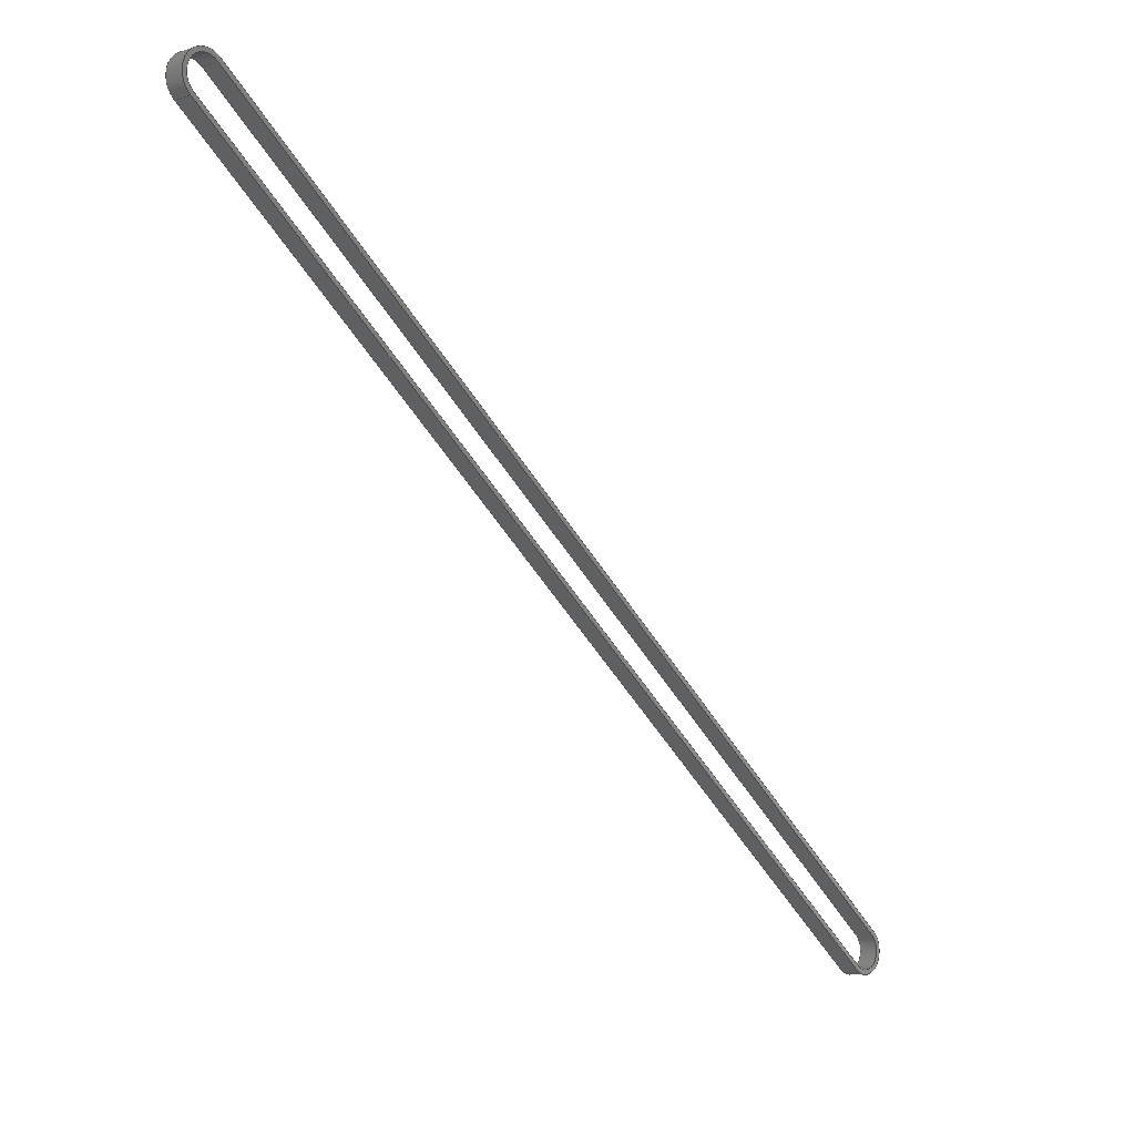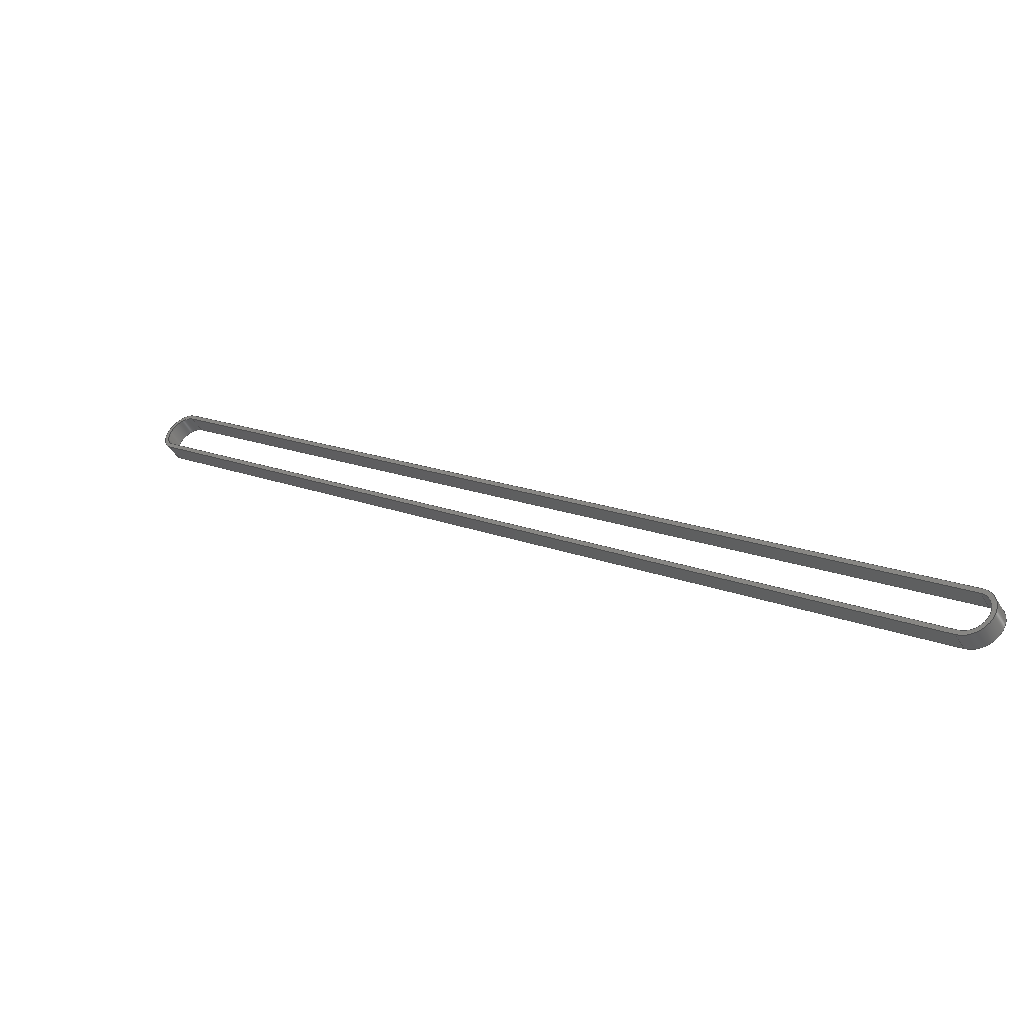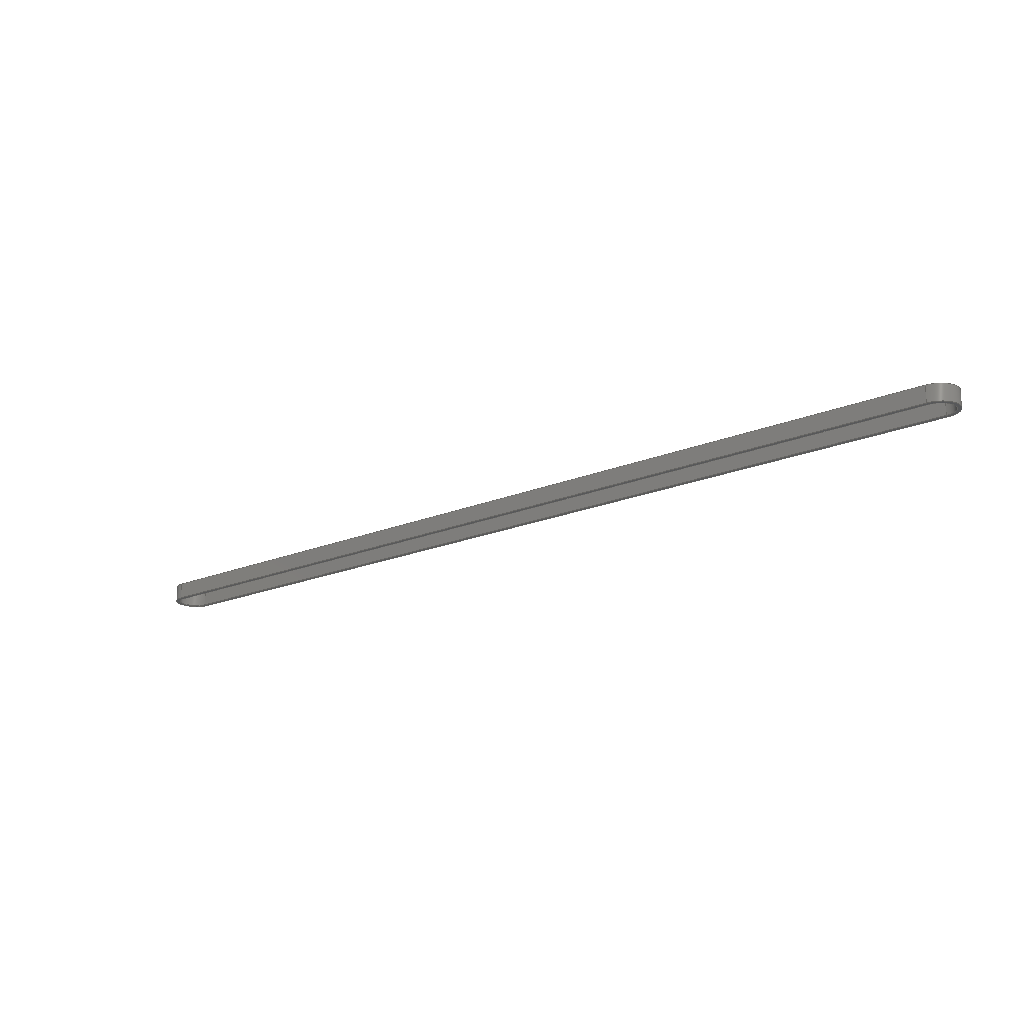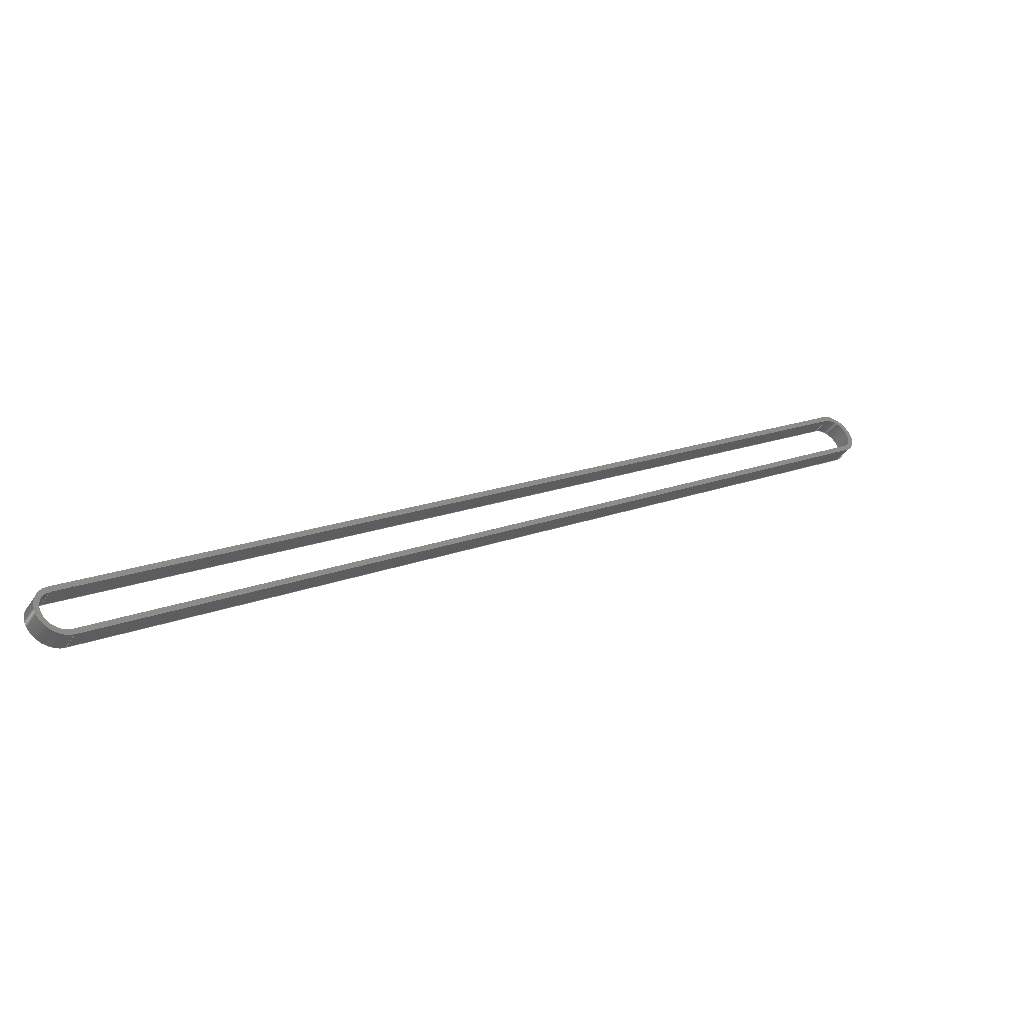
<metadata>
{"format":"step","ext":"stp","renderer":"f3d","projection":"perspective","resolution":1024,"background":"white","views":[{"elev":-7.4,"azim":132.0,"up":"+Y"},{"elev":-45.8,"azim":-150.5,"up":"+Y"},{"elev":-18.8,"azim":77.5,"up":"+Z"},{"elev":-44.9,"azim":-31.2,"up":"+Y"}]}
</metadata>
<code>
ISO-10303-21;
DATA;
#1=MECHANICAL_DESIGN_GEOMETRIC_PRESENTATION_REPRESENTATION('',(#168,#167,
#171,#169,#170),#310);
#2=SHAPE_REPRESENTATION_RELATIONSHIP('SRR','None',#319,#3);
#3=ADVANCED_BREP_SHAPE_REPRESENTATION('',(#4),#309);
#4=MANIFOLD_SOLID_BREP('\X2\inf\X0\ \X2\0442
0435043B043E\X0\1',#182);
#5=FACE_BOUND('',#38,.T.);
#6=FACE_BOUND('',#40,.T.);
#7=CIRCLE('',#186,6);
#8=CIRCLE('',#187,6);
#9=CIRCLE('',#190,6);
#10=CIRCLE('',#191,6);
#11=CIRCLE('',#194,7.4);
#12=CIRCLE('',#195,7.4);
#13=CIRCLE('',#198,7.4);
#14=CIRCLE('',#199,7.4);
#15=CYLINDRICAL_SURFACE('',#185,6);
#16=CYLINDRICAL_SURFACE('',#189,6);
#17=CYLINDRICAL_SURFACE('',#193,7.4);
#18=CYLINDRICAL_SURFACE('',#197,7.4);
#19=FACE_OUTER_BOUND('',#29,.T.);
#20=FACE_OUTER_BOUND('',#30,.T.);
#21=FACE_OUTER_BOUND('',#31,.T.);
#22=FACE_OUTER_BOUND('',#32,.T.);
#23=FACE_OUTER_BOUND('',#33,.T.);
#24=FACE_OUTER_BOUND('',#34,.T.);
#25=FACE_OUTER_BOUND('',#35,.T.);
#26=FACE_OUTER_BOUND('',#36,.T.);
#27=FACE_OUTER_BOUND('',#37,.T.);
#28=FACE_OUTER_BOUND('',#39,.T.);
#29=EDGE_LOOP('',(#113,#114,#115,#116));
#30=EDGE_LOOP('',(#117,#118,#119,#120));
#31=EDGE_LOOP('',(#121,#122,#123,#124));
#32=EDGE_LOOP('',(#125,#126,#127,#128));
#33=EDGE_LOOP('',(#129,#130,#131,#132));
#34=EDGE_LOOP('',(#133,#134,#135,#136));
#35=EDGE_LOOP('',(#137,#138,#139,#140));
#36=EDGE_LOOP('',(#141,#142,#143,#144));
#37=EDGE_LOOP('',(#145,#146,#147,#148));
#38=EDGE_LOOP('',(#149,#150,#151,#152));
#39=EDGE_LOOP('',(#153,#154,#155,#156));
#40=EDGE_LOOP('',(#157,#158,#159,#160));
#41=LINE('',#260,#57);
#42=LINE('',#262,#58);
#43=LINE('',#264,#59);
#44=LINE('',#265,#60);
#45=LINE('',#270,#61);
#46=LINE('',#274,#62);
#47=LINE('',#276,#63);
#48=LINE('',#277,#64);
#49=LINE('',#284,#65);
#50=LINE('',#286,#66);
#51=LINE('',#288,#67);
#52=LINE('',#289,#68);
#53=LINE('',#295,#69);
#54=LINE('',#298,#70);
#55=LINE('',#300,#71);
#56=LINE('',#301,#72);
#57=VECTOR('',#206,10);
#58=VECTOR('',#207,10);
#59=VECTOR('',#208,10);
#60=VECTOR('',#209,10);
#61=VECTOR('',#214,10);
#62=VECTOR('',#219,10);
#63=VECTOR('',#220,10);
#64=VECTOR('',#221,10);
#65=VECTOR('',#230,10);
#66=VECTOR('',#231,10);
#67=VECTOR('',#232,10);
#68=VECTOR('',#233,10);
#69=VECTOR('',#240,10);
#70=VECTOR('',#243,10);
#71=VECTOR('',#244,10);
#72=VECTOR('',#245,10);
#73=VERTEX_POINT('',#258);
#74=VERTEX_POINT('',#259);
#75=VERTEX_POINT('',#261);
#76=VERTEX_POINT('',#263);
#77=VERTEX_POINT('',#267);
#78=VERTEX_POINT('',#269);
#79=VERTEX_POINT('',#273);
#80=VERTEX_POINT('',#275);
#81=VERTEX_POINT('',#282);
#82=VERTEX_POINT('',#283);
#83=VERTEX_POINT('',#285);
#84=VERTEX_POINT('',#287);
#85=VERTEX_POINT('',#291);
#86=VERTEX_POINT('',#293);
#87=VERTEX_POINT('',#297);
#88=VERTEX_POINT('',#299);
#89=EDGE_CURVE('',#73,#74,#41,.T.);
#90=EDGE_CURVE('',#73,#75,#42,.T.);
#91=EDGE_CURVE('',#76,#75,#43,.T.);
#92=EDGE_CURVE('',#74,#76,#44,.T.);
#93=EDGE_CURVE('',#77,#73,#7,.T.);
#94=EDGE_CURVE('',#77,#78,#45,.T.);
#95=EDGE_CURVE('',#75,#78,#8,.T.);
#96=EDGE_CURVE('',#79,#77,#46,.T.);
#97=EDGE_CURVE('',#79,#80,#47,.T.);
#98=EDGE_CURVE('',#78,#80,#48,.T.);
#99=EDGE_CURVE('',#74,#79,#9,.T.);
#100=EDGE_CURVE('',#80,#76,#10,.T.);
#101=EDGE_CURVE('',#81,#82,#49,.T.);
#102=EDGE_CURVE('',#81,#83,#50,.T.);
#103=EDGE_CURVE('',#84,#83,#51,.T.);
#104=EDGE_CURVE('',#82,#84,#52,.T.);
#105=EDGE_CURVE('',#82,#85,#11,.T.);
#106=EDGE_CURVE('',#86,#84,#12,.T.);
#107=EDGE_CURVE('',#85,#86,#53,.T.);
#108=EDGE_CURVE('',#85,#87,#54,.T.);
#109=EDGE_CURVE('',#88,#86,#55,.T.);
#110=EDGE_CURVE('',#87,#88,#56,.T.);
#111=EDGE_CURVE('',#87,#81,#13,.T.);
#112=EDGE_CURVE('',#83,#88,#14,.T.);
#113=ORIENTED_EDGE('',*,*,#89,.F.);
#114=ORIENTED_EDGE('',*,*,#90,.T.);
#115=ORIENTED_EDGE('',*,*,#91,.F.);
#116=ORIENTED_EDGE('',*,*,#92,.F.);
#117=ORIENTED_EDGE('',*,*,#93,.F.);
#118=ORIENTED_EDGE('',*,*,#94,.T.);
#119=ORIENTED_EDGE('',*,*,#95,.F.);
#120=ORIENTED_EDGE('',*,*,#90,.F.);
#121=ORIENTED_EDGE('',*,*,#96,.F.);
#122=ORIENTED_EDGE('',*,*,#97,.T.);
#123=ORIENTED_EDGE('',*,*,#98,.F.);
#124=ORIENTED_EDGE('',*,*,#94,.F.);
#125=ORIENTED_EDGE('',*,*,#99,.F.);
#126=ORIENTED_EDGE('',*,*,#92,.T.);
#127=ORIENTED_EDGE('',*,*,#100,.F.);
#128=ORIENTED_EDGE('',*,*,#97,.F.);
#129=ORIENTED_EDGE('',*,*,#101,.F.);
#130=ORIENTED_EDGE('',*,*,#102,.T.);
#131=ORIENTED_EDGE('',*,*,#103,.F.);
#132=ORIENTED_EDGE('',*,*,#104,.F.);
#133=ORIENTED_EDGE('',*,*,#105,.F.);
#134=ORIENTED_EDGE('',*,*,#104,.T.);
#135=ORIENTED_EDGE('',*,*,#106,.F.);
#136=ORIENTED_EDGE('',*,*,#107,.F.);
#137=ORIENTED_EDGE('',*,*,#108,.F.);
#138=ORIENTED_EDGE('',*,*,#107,.T.);
#139=ORIENTED_EDGE('',*,*,#109,.F.);
#140=ORIENTED_EDGE('',*,*,#110,.F.);
#141=ORIENTED_EDGE('',*,*,#111,.F.);
#142=ORIENTED_EDGE('',*,*,#110,.T.);
#143=ORIENTED_EDGE('',*,*,#112,.F.);
#144=ORIENTED_EDGE('',*,*,#102,.F.);
#145=ORIENTED_EDGE('',*,*,#111,.T.);
#146=ORIENTED_EDGE('',*,*,#101,.T.);
#147=ORIENTED_EDGE('',*,*,#105,.T.);
#148=ORIENTED_EDGE('',*,*,#108,.T.);
#149=ORIENTED_EDGE('',*,*,#89,.T.);
#150=ORIENTED_EDGE('',*,*,#99,.T.);
#151=ORIENTED_EDGE('',*,*,#96,.T.);
#152=ORIENTED_EDGE('',*,*,#93,.T.);
#153=ORIENTED_EDGE('',*,*,#112,.T.);
#154=ORIENTED_EDGE('',*,*,#109,.T.);
#155=ORIENTED_EDGE('',*,*,#106,.T.);
#156=ORIENTED_EDGE('',*,*,#103,.T.);
#157=ORIENTED_EDGE('',*,*,#91,.T.);
#158=ORIENTED_EDGE('',*,*,#95,.T.);
#159=ORIENTED_EDGE('',*,*,#98,.T.);
#160=ORIENTED_EDGE('',*,*,#100,.T.);
#161=PLANE('',#184);
#162=PLANE('',#188);
#163=PLANE('',#192);
#164=PLANE('',#196);
#165=PLANE('',#200);
#166=PLANE('',#201);
#167=STYLED_ITEM('',(#329),#172);
#168=STYLED_ITEM('',(#329),#173);
#169=STYLED_ITEM('',(#329),#174);
#170=STYLED_ITEM('',(#329),#175);
#171=STYLED_ITEM('',(#328),#4);
#172=ADVANCED_FACE('',(#19),#161,.F.);
#173=ADVANCED_FACE('',(#20),#15,.F.);
#174=ADVANCED_FACE('',(#21),#162,.F.);
#175=ADVANCED_FACE('',(#22),#16,.F.);
#176=ADVANCED_FACE('',(#23),#163,.T.);
#177=ADVANCED_FACE('',(#24),#17,.T.);
#178=ADVANCED_FACE('',(#25),#164,.T.);
#179=ADVANCED_FACE('',(#26),#18,.T.);
#180=ADVANCED_FACE('',(#27,#5),#165,.F.);
#181=ADVANCED_FACE('',(#28,#6),#166,.T.);
#182=CLOSED_SHELL('',(#172,#173,#174,#175,#176,#177,#178,#179,#180,#181));
#183=AXIS2_PLACEMENT_3D('placement',#256,#202,#203);
#184=AXIS2_PLACEMENT_3D('',#257,#204,#205);
#185=AXIS2_PLACEMENT_3D('',#266,#210,#211);
#186=AXIS2_PLACEMENT_3D('',#268,#212,#213);
#187=AXIS2_PLACEMENT_3D('',#271,#215,#216);
#188=AXIS2_PLACEMENT_3D('',#272,#217,#218);
#189=AXIS2_PLACEMENT_3D('',#278,#222,#223);
#190=AXIS2_PLACEMENT_3D('',#279,#224,#225);
#191=AXIS2_PLACEMENT_3D('',#280,#226,#227);
#192=AXIS2_PLACEMENT_3D('',#281,#228,#229);
#193=AXIS2_PLACEMENT_3D('',#290,#234,#235);
#194=AXIS2_PLACEMENT_3D('',#292,#236,#237);
#195=AXIS2_PLACEMENT_3D('',#294,#238,#239);
#196=AXIS2_PLACEMENT_3D('',#296,#241,#242);
#197=AXIS2_PLACEMENT_3D('',#302,#246,#247);
#198=AXIS2_PLACEMENT_3D('',#303,#248,#249);
#199=AXIS2_PLACEMENT_3D('',#304,#250,#251);
#200=AXIS2_PLACEMENT_3D('',#305,#252,#253);
#201=AXIS2_PLACEMENT_3D('',#306,#254,#255);
#202=DIRECTION('axis',(0,0,1));
#203=DIRECTION('refdir',(1,0,0));
#204=DIRECTION('center_axis',(-0.6223,0.7827,0));
#205=DIRECTION('ref_axis',(-0.7827,-0.6223,0));
#206=DIRECTION('',(-0.7827,-0.6223,0));
#207=DIRECTION('',(0,0,1));
#208=DIRECTION('',(0.7827,0.6223,0));
#209=DIRECTION('',(0,0,1));
#210=DIRECTION('center_axis',(0,0,1));
#211=DIRECTION('ref_axis',(0.6223,-0.7827,0));
#212=DIRECTION('center_axis',(0,0,1));
#213=DIRECTION('ref_axis',(0.6223,-0.7827,0));
#214=DIRECTION('',(0,0,1));
#215=DIRECTION('center_axis',(0,0,-1));
#216=DIRECTION('ref_axis',(0.6223,-0.7827,0));
#217=DIRECTION('center_axis',(0.6223,-0.7827,0));
#218=DIRECTION('ref_axis',(0.7827,0.6223,0));
#219=DIRECTION('',(0.7827,0.6223,0));
#220=DIRECTION('',(0,0,1));
#221=DIRECTION('',(-0.7827,-0.6223,0));
#222=DIRECTION('center_axis',(0,0,1));
#223=DIRECTION('ref_axis',(-0.6223,0.7827,0));
#224=DIRECTION('center_axis',(0,0,1));
#225=DIRECTION('ref_axis',(-0.6223,0.7827,0));
#226=DIRECTION('center_axis',(0,0,-1));
#227=DIRECTION('ref_axis',(-0.6223,0.7827,0));
#228=DIRECTION('center_axis',(0.6223,-0.7827,0));
#229=DIRECTION('ref_axis',(0.7827,0.6223,0));
#230=DIRECTION('',(-0.7827,-0.6223,0));
#231=DIRECTION('',(0,0,1));
#232=DIRECTION('',(0.7827,0.6223,0));
#233=DIRECTION('',(0,0,1));
#234=DIRECTION('center_axis',(0,0,1));
#235=DIRECTION('ref_axis',(0.6223,-0.7827,0));
#236=DIRECTION('center_axis',(0,0,-1));
#237=DIRECTION('ref_axis',(0.6223,-0.7827,0));
#238=DIRECTION('center_axis',(0,0,1));
#239=DIRECTION('ref_axis',(0.6223,-0.7827,0));
#240=DIRECTION('',(0,0,1));
#241=DIRECTION('center_axis',(-0.6223,0.7827,0));
#242=DIRECTION('ref_axis',(-0.7827,-0.6223,0));
#243=DIRECTION('',(0.7827,0.6223,0));
#244=DIRECTION('',(-0.7827,-0.6223,0));
#245=DIRECTION('',(0,0,1));
#246=DIRECTION('center_axis',(0,0,1));
#247=DIRECTION('ref_axis',(-0.6223,0.7827,0));
#248=DIRECTION('center_axis',(0,0,-1));
#249=DIRECTION('ref_axis',(-0.6223,0.7827,0));
#250=DIRECTION('center_axis',(0,0,1));
#251=DIRECTION('ref_axis',(-0.6223,0.7827,0));
#252=DIRECTION('center_axis',(0,0,1));
#253=DIRECTION('ref_axis',(1,0,0));
#254=DIRECTION('center_axis',(0,0,1));
#255=DIRECTION('ref_axis',(1,0,0));
#256=CARTESIAN_POINT('',(0,0,0));
#257=CARTESIAN_POINT('Origin',(265.4,218.7,0));
#258=CARTESIAN_POINT('',(265.4,218.7,0));
#259=CARTESIAN_POINT('',(-3.734,4.696,0));
#260=CARTESIAN_POINT('',(198.2,165.2,0));
#261=CARTESIAN_POINT('',(265.4,218.7,6));
#262=CARTESIAN_POINT('',(265.4,218.7,0));
#263=CARTESIAN_POINT('',(-3.734,4.696,6));
#264=CARTESIAN_POINT('',(198.2,165.2,6));
#265=CARTESIAN_POINT('',(-3.734,4.696,0));
#266=CARTESIAN_POINT('Origin',(269.2,214,0));
#267=CARTESIAN_POINT('',(272.9,209.3,0));
#268=CARTESIAN_POINT('Origin',(269.2,214,0));
#269=CARTESIAN_POINT('',(272.9,209.3,6));
#270=CARTESIAN_POINT('',(272.9,209.3,0));
#271=CARTESIAN_POINT('Origin',(269.2,214,6));
#272=CARTESIAN_POINT('Origin',(3.734,-4.696,0));
#273=CARTESIAN_POINT('',(3.734,-4.696,0));
#274=CARTESIAN_POINT('',(71.03,48.81,0));
#275=CARTESIAN_POINT('',(3.734,-4.696,6));
#276=CARTESIAN_POINT('',(3.734,-4.696,0));
#277=CARTESIAN_POINT('',(71.03,48.81,6));
#278=CARTESIAN_POINT('Origin',(0,0,0));
#279=CARTESIAN_POINT('Origin',(0,0,0));
#280=CARTESIAN_POINT('Origin',(0,0,6));
#281=CARTESIAN_POINT('Origin',(4.605,-5.792,0));
#282=CARTESIAN_POINT('',(273.8,208.2,0));
#283=CARTESIAN_POINT('',(4.605,-5.792,0));
#284=CARTESIAN_POINT('',(273.8,208.2,0));
#285=CARTESIAN_POINT('',(273.8,208.2,6));
#286=CARTESIAN_POINT('',(273.8,208.2,0));
#287=CARTESIAN_POINT('',(4.605,-5.792,6));
#288=CARTESIAN_POINT('',(273.8,208.2,6));
#289=CARTESIAN_POINT('',(4.605,-5.792,0));
#290=CARTESIAN_POINT('Origin',(0,0,0));
#291=CARTESIAN_POINT('',(-4.605,5.792,0));
#292=CARTESIAN_POINT('Origin',(0,0,0));
#293=CARTESIAN_POINT('',(-4.605,5.792,6));
#294=CARTESIAN_POINT('Origin',(0,0,6));
#295=CARTESIAN_POINT('',(-4.605,5.792,0));
#296=CARTESIAN_POINT('Origin',(264.6,219.8,0));
#297=CARTESIAN_POINT('',(264.6,219.8,0));
#298=CARTESIAN_POINT('',(-4.605,5.792,0));
#299=CARTESIAN_POINT('',(264.6,219.8,6));
#300=CARTESIAN_POINT('',(-4.605,5.792,6));
#301=CARTESIAN_POINT('',(264.6,219.8,0));
#302=CARTESIAN_POINT('Origin',(269.2,214,0));
#303=CARTESIAN_POINT('Origin',(269.2,214,0));
#304=CARTESIAN_POINT('Origin',(269.2,214,6));
#305=CARTESIAN_POINT('Origin',(134.6,107,0));
#306=CARTESIAN_POINT('Origin',(134.6,107,6));
#307=UNCERTAINTY_MEASURE_WITH_UNIT(LENGTH_MEASURE(0.01),#311,
'DISTANCE_ACCURACY_VALUE',
'Maximum model space distance between geometric entities at asserted c
onnectivities');
#308=UNCERTAINTY_MEASURE_WITH_UNIT(LENGTH_MEASURE(1e-06),#311,
'DISTANCE_ACCURACY_VALUE',
'Maximum model space distance between geometric entities at asserted c
onnectivities');
#309=(
GEOMETRIC_REPRESENTATION_CONTEXT(3)
GLOBAL_UNCERTAINTY_ASSIGNED_CONTEXT((#307))
GLOBAL_UNIT_ASSIGNED_CONTEXT((#311,#314,#312))
REPRESENTATION_CONTEXT('','3D')
);
#310=(
GEOMETRIC_REPRESENTATION_CONTEXT(3)
GLOBAL_UNCERTAINTY_ASSIGNED_CONTEXT((#308))
GLOBAL_UNIT_ASSIGNED_CONTEXT((#311,#314,#312))
REPRESENTATION_CONTEXT('','3D')
);
#311=(
LENGTH_UNIT()
NAMED_UNIT(*)
SI_UNIT(.MILLI.,.METRE.)
);
#312=(
NAMED_UNIT(*)
SI_UNIT($,.STERADIAN.)
SOLID_ANGLE_UNIT()
);
#313=DIMENSIONAL_EXPONENTS(0,0,0,0,0,0,0);
#314=(
CONVERSION_BASED_UNIT('degree',#316)
NAMED_UNIT(#313)
PLANE_ANGLE_UNIT()
);
#315=(
NAMED_UNIT(*)
PLANE_ANGLE_UNIT()
SI_UNIT($,.RADIAN.)
);
#316=PLANE_ANGLE_MEASURE_WITH_UNIT(PLANE_ANGLE_MEASURE(0.01745),#315);
#317=SHAPE_DEFINITION_REPRESENTATION(#318,#319);
#318=PRODUCT_DEFINITION_SHAPE('',$,#321);
#319=SHAPE_REPRESENTATION('',(#183),#309);
#320=PRODUCT_DEFINITION_CONTEXT('part definition',#325,'design');
#321=PRODUCT_DEFINITION('\X2\04400435043C0435043D044C\X0\ \X2\inf
0438\X0\ x','belt x axis',#322,#320);
#322=PRODUCT_DEFINITION_FORMATION('',$,#327);
#323=PRODUCT_RELATED_PRODUCT_CATEGORY('belt x axis','belt x axis',(#327));
#324=APPLICATION_PROTOCOL_DEFINITION('international standard',
'automotive_design',2009,#325);
#325=APPLICATION_CONTEXT(
'Core Data for Automotive Mechanical Design Process');
#326=PRODUCT_CONTEXT('part definition',#325,'mechanical');
#327=PRODUCT('\X2\04400435043C0435043D044C\X0\ \X2\inf\X0\ x',
'belt x axis',$,(#326));
#328=PRESENTATION_STYLE_ASSIGNMENT((#330));
#329=PRESENTATION_STYLE_ASSIGNMENT((#331));
#330=SURFACE_STYLE_USAGE(.BOTH.,#332);
#331=SURFACE_STYLE_USAGE(.BOTH.,#333);
#332=SURFACE_SIDE_STYLE('',(#334));
#333=SURFACE_SIDE_STYLE('',(#335));
#334=SURFACE_STYLE_FILL_AREA(#336);
#335=SURFACE_STYLE_FILL_AREA(#337);
#336=FILL_AREA_STYLE('',(#338));
#337=FILL_AREA_STYLE('',(#339));
#338=FILL_AREA_STYLE_COLOUR('',#340);
#339=FILL_AREA_STYLE_COLOUR('',#341);
#340=COLOUR_RGB('',0.251,0.251,0.251);
#341=COLOUR_RGB('',0.8667,0.4863,0.05882);
ENDSEC;
END-ISO-10303-21;

</code>
